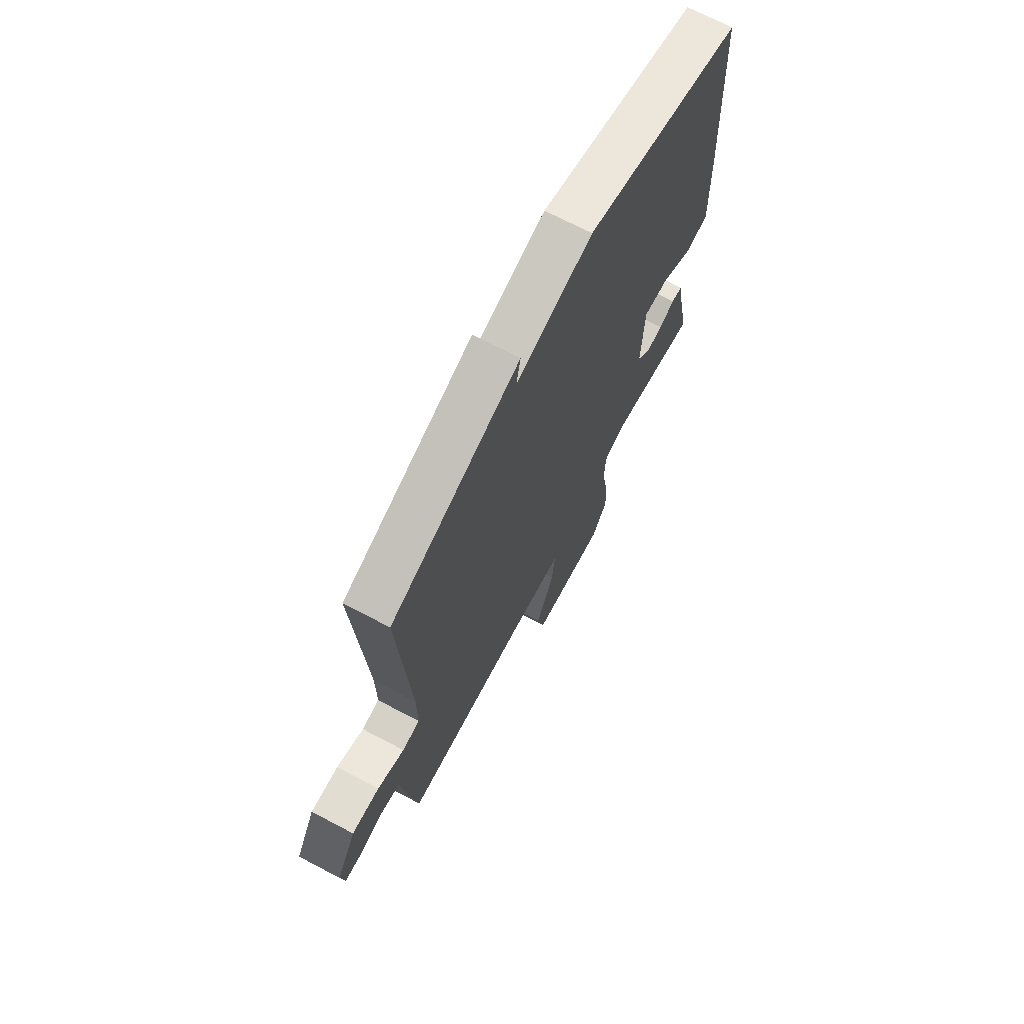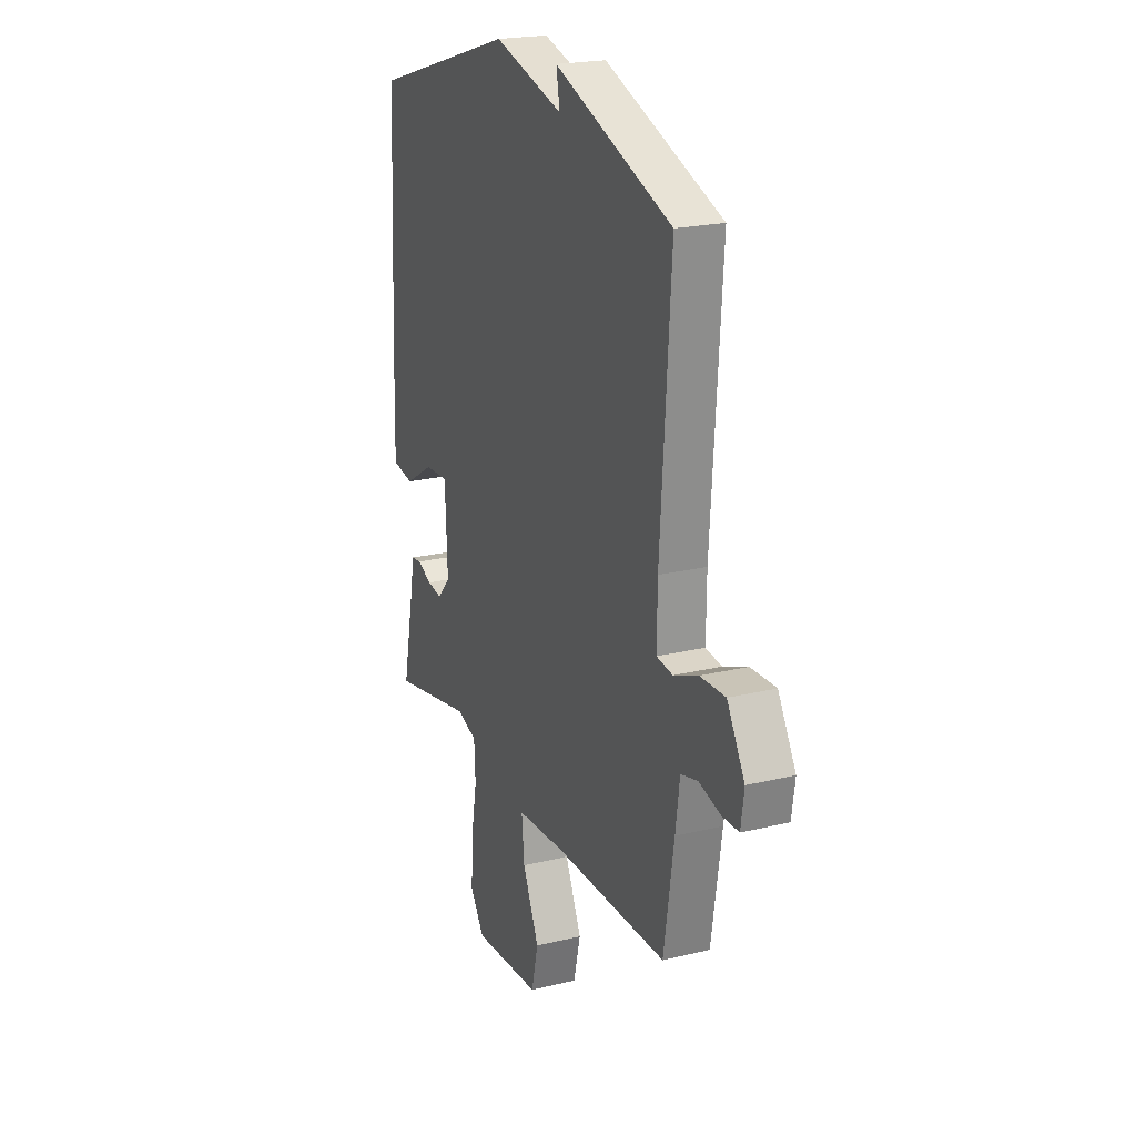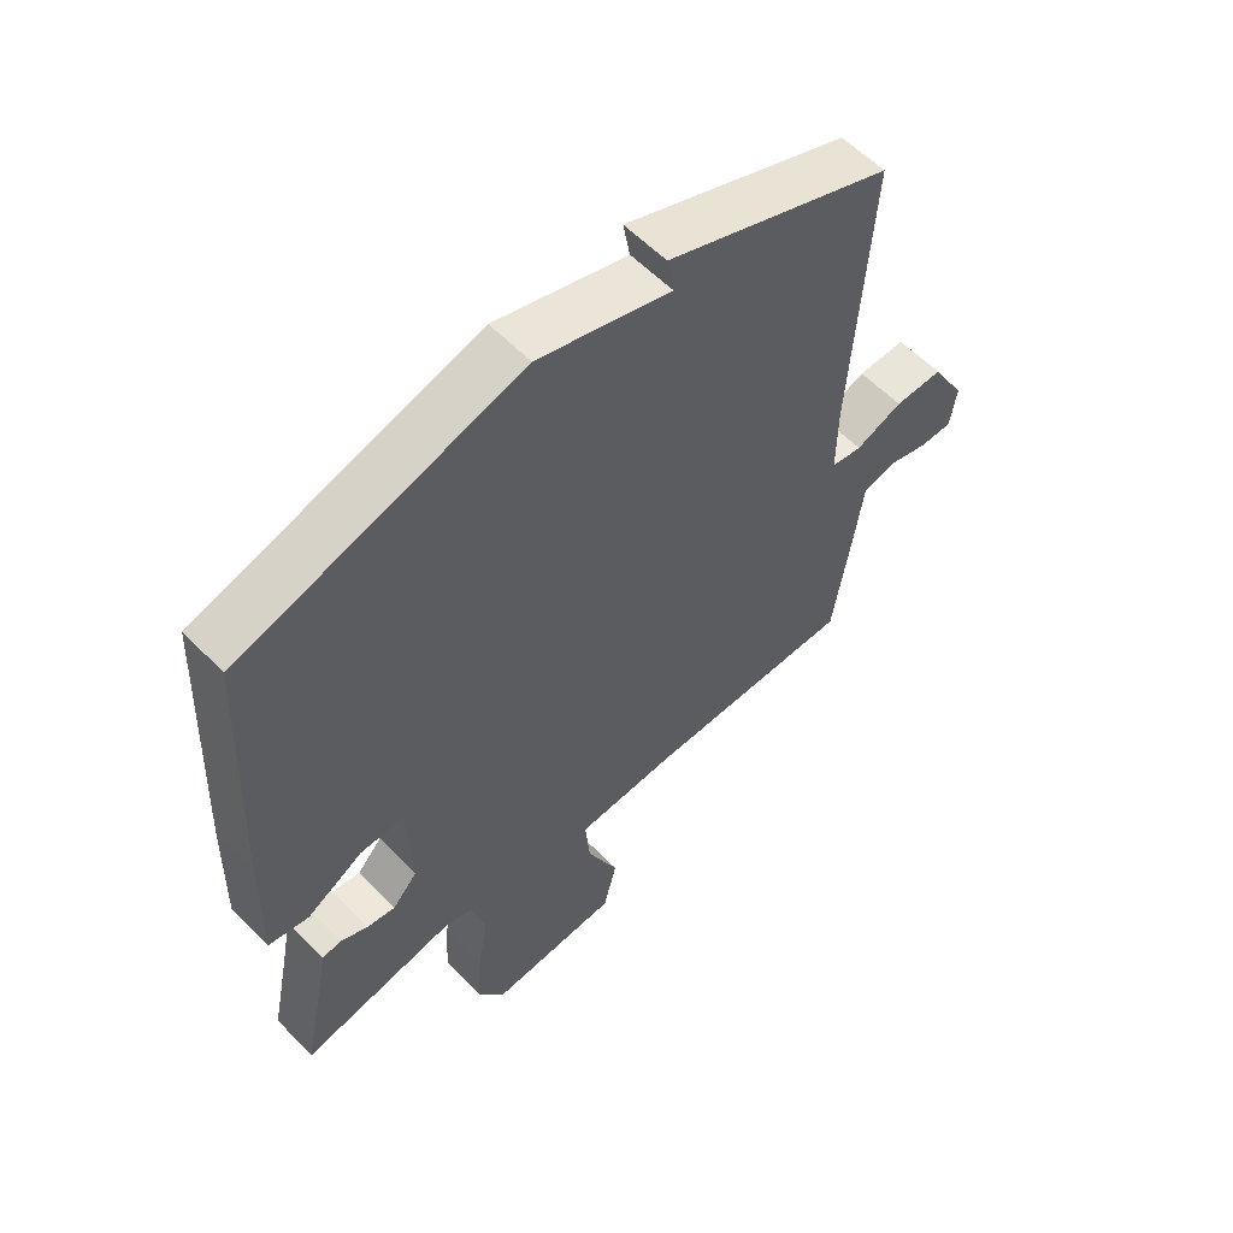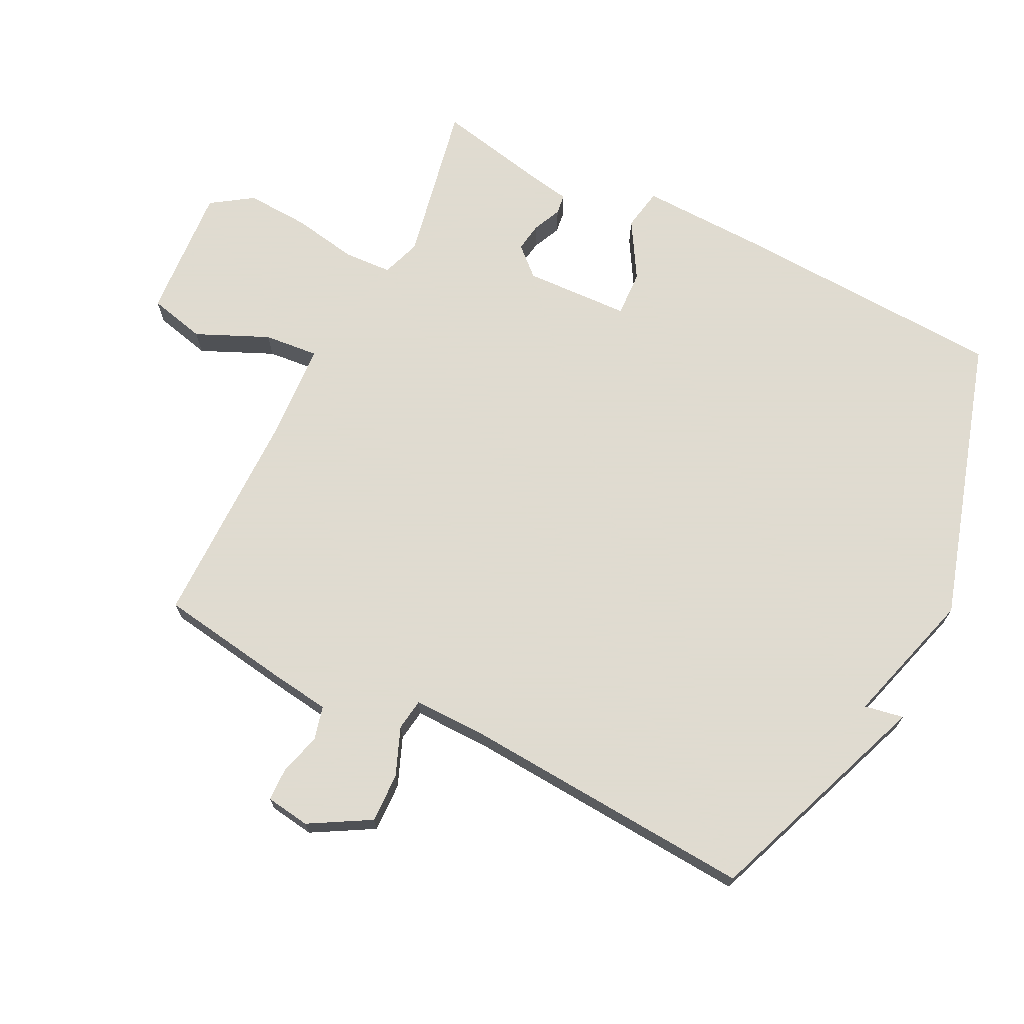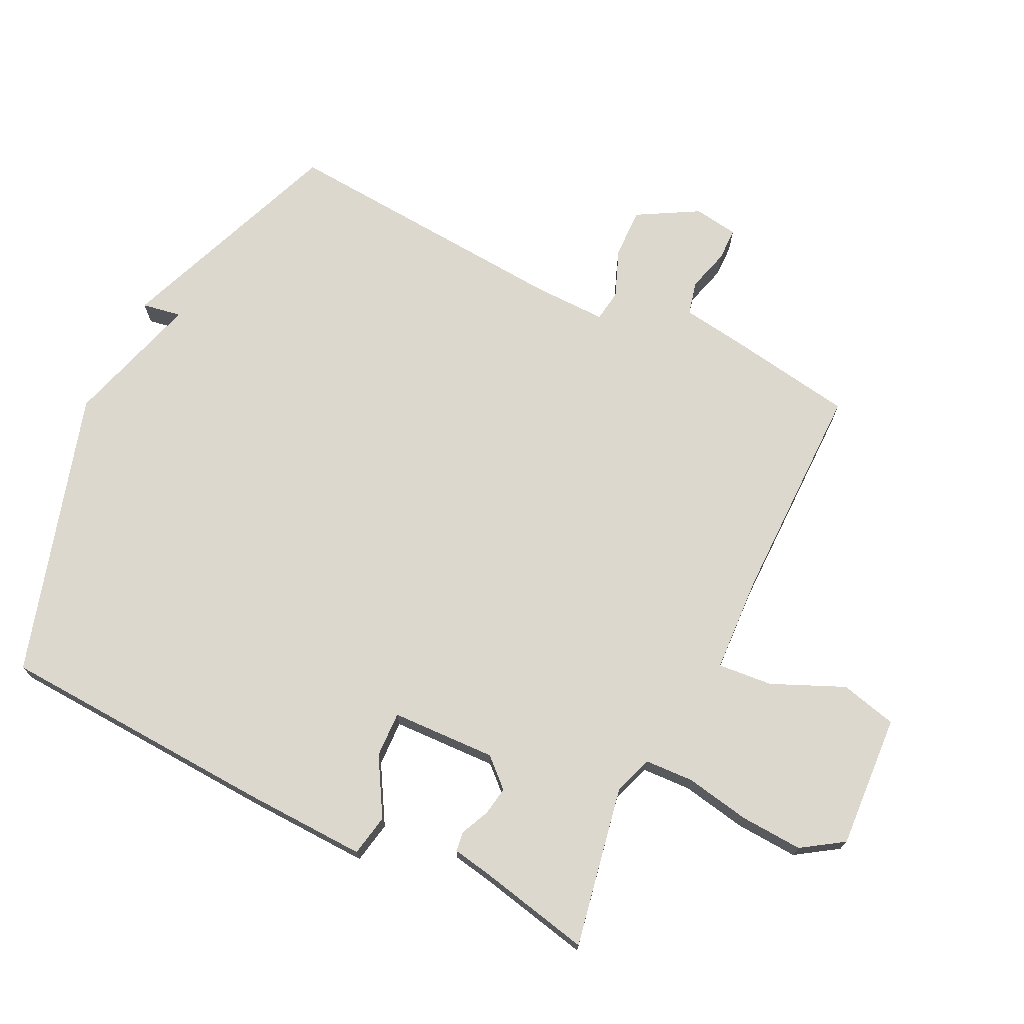
<metadata>
{"format":"obj","ext":"obj","renderer":"f3d","projection":"perspective","resolution":1024,"background":"white","views":[{"elev":70.0,"azim":-62.2,"up":"+Z"},{"elev":21.5,"azim":-113.3,"up":"+Z"},{"elev":57.9,"azim":136.5,"up":"+Z"},{"elev":70.2,"azim":-63.4,"up":"+Y"},{"elev":72.2,"azim":116.4,"up":"+Y"}]}
</metadata>
<code>
v -0.5 0.07 0.5
v -0.142 0.07 0.635
v -0.153 0.07 0.574
v 0.058 0.07 0.635
v 0.5 0.07 0.5
v 0.52 0.07 0.069
v 0.525 0.07 -0.123
v 0.46 0.07 -0.135
v 0.371 0.07 -0.082
v 0.3 0.07 -0.079
v 0.293 0.07 -0.242
v 0.333 0.07 -0.286
v 0.378 0.07 -0.279
v 0.422 0.07 -0.259
v 0.453 0.07 -0.263
v 0.464 0.07 -0.326
v 0.5 0.07 -0.5
v 0.251 0.07 -0.451
v 0.19 0.07 -0.472
v 0.186 0.07 -0.547
v 0.204 0.07 -0.648
v 0.209 0.07 -0.745
v 0.166 0.07 -0.809
v -0.042 0.07 -0.795
v -0.063 0.07 -0.707
v -0.013 0.07 -0.595
v -0.005 0.07 -0.51
v -0.156 0.07 -0.501
v -0.5 0.07 -0.5
v -0.531 0.07 -0.299
v -0.544 0.07 -0.204
v -0.596 0.07 -0.191
v -0.662 0.07 -0.209
v -0.713 0.07 -0.208
v -0.723 0.07 -0.139
v -0.669 0.07 -0.045
v -0.592 0.07 -0.047
v -0.517 0.07 -0.077
v -0.468 0.07 -0.07
v -0.469 0.07 0.043
v -0.5 0 0.5
v -0.142 0 0.635
v -0.153 0 0.574
v 0.058 0 0.635
v 0.5 0 0.5
v 0.52 0 0.069
v 0.525 0 -0.123
v 0.46 0 -0.135
v 0.371 0 -0.082
v 0.3 0 -0.079
v 0.293 0 -0.242
v 0.333 0 -0.286
v 0.378 0 -0.279
v 0.422 0 -0.259
v 0.453 0 -0.263
v 0.464 0 -0.326
v 0.5 0 -0.5
v 0.251 0 -0.451
v 0.19 0 -0.472
v 0.186 0 -0.547
v 0.204 0 -0.648
v 0.209 0 -0.745
v 0.166 0 -0.809
v -0.042 0 -0.795
v -0.063 0 -0.707
v -0.013 0 -0.595
v -0.005 0 -0.51
v -0.156 0 -0.501
v -0.5 0 -0.5
v -0.531 0 -0.299
v -0.544 0 -0.204
v -0.596 0 -0.191
v -0.662 0 -0.209
v -0.713 0 -0.208
v -0.723 0 -0.139
v -0.669 0 -0.045
v -0.592 0 -0.047
v -0.517 0 -0.077
v -0.468 0 -0.07
v -0.469 0 0.043
f 36 37 38
f 35 36 38
f 34 35 38
f 33 34 38
f 32 33 38
f 31 32 38 39
f 30 31 39
f 29 30 39
f 28 29 39
f 27 28 39 40
f 24 25 26
f 23 24 26
f 22 23 26
f 21 22 26
f 20 21 26
f 19 20 26 27
f 27 40 1
f 19 27 1
f 18 19 1
f 13 14 15 16
f 16 17 18
f 13 16 18
f 12 13 18
f 7 8 9
f 6 7 9
f 5 6 9
f 4 5 9
f 3 4 9
f 3 9 10
f 1 2 3
f 1 3 10 11
f 1 11 12 18
f 78 77 76
f 78 76 75
f 78 75 74
f 78 74 73
f 78 73 72
f 79 78 72 71
f 79 71 70
f 79 70 69
f 79 69 68
f 80 79 68 67
f 66 65 64
f 66 64 63
f 66 63 62
f 66 62 61
f 66 61 60
f 67 66 60 59
f 41 80 67
f 41 67 59
f 41 59 58
f 56 55 54 53
f 58 57 56
f 58 56 53
f 58 53 52
f 49 48 47
f 49 47 46
f 49 46 45
f 49 45 44
f 49 44 43
f 50 49 43
f 43 42 41
f 51 50 43 41
f 58 52 51 41
f 1 41 42 2
f 2 42 43 3
f 3 43 44 4
f 4 44 45 5
f 5 45 46 6
f 6 46 47 7
f 7 47 48 8
f 8 48 49 9
f 9 49 50 10
f 10 50 51 11
f 11 51 52 12
f 12 52 53 13
f 13 53 54 14
f 14 54 55 15
f 15 55 56 16
f 16 56 57 17
f 17 57 58 18
f 18 58 59 19
f 19 59 60 20
f 20 60 61 21
f 21 61 62 22
f 22 62 63 23
f 23 63 64 24
f 24 64 65 25
f 25 65 66 26
f 26 66 67 27
f 27 67 68 28
f 28 68 69 29
f 29 69 70 30
f 30 70 71 31
f 31 71 72 32
f 32 72 73 33
f 33 73 74 34
f 34 74 75 35
f 35 75 76 36
f 36 76 77 37
f 37 77 78 38
f 38 78 79 39
f 39 79 80 40
f 40 80 41 1

</code>
